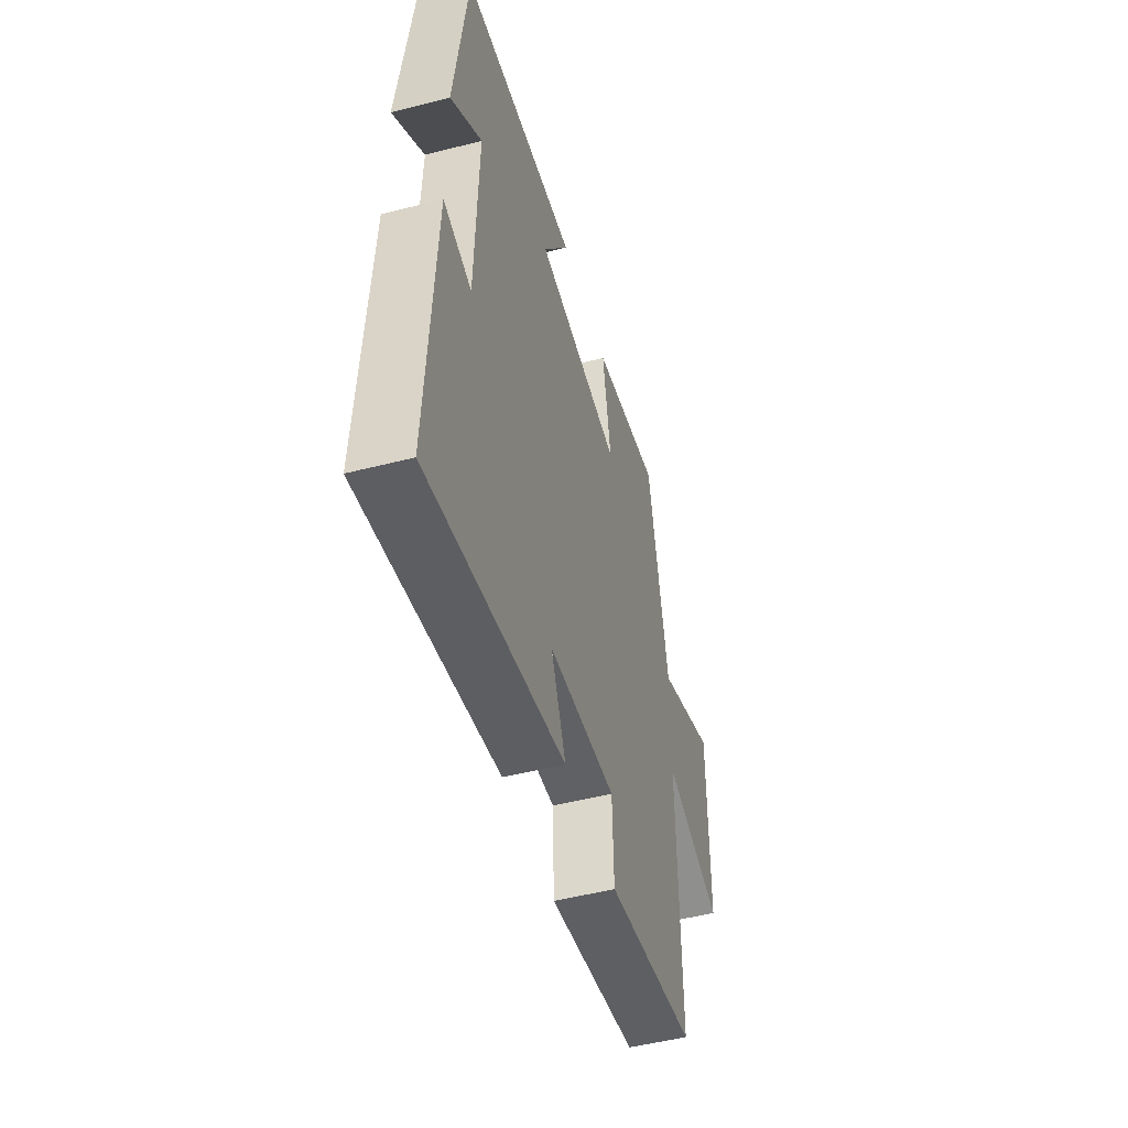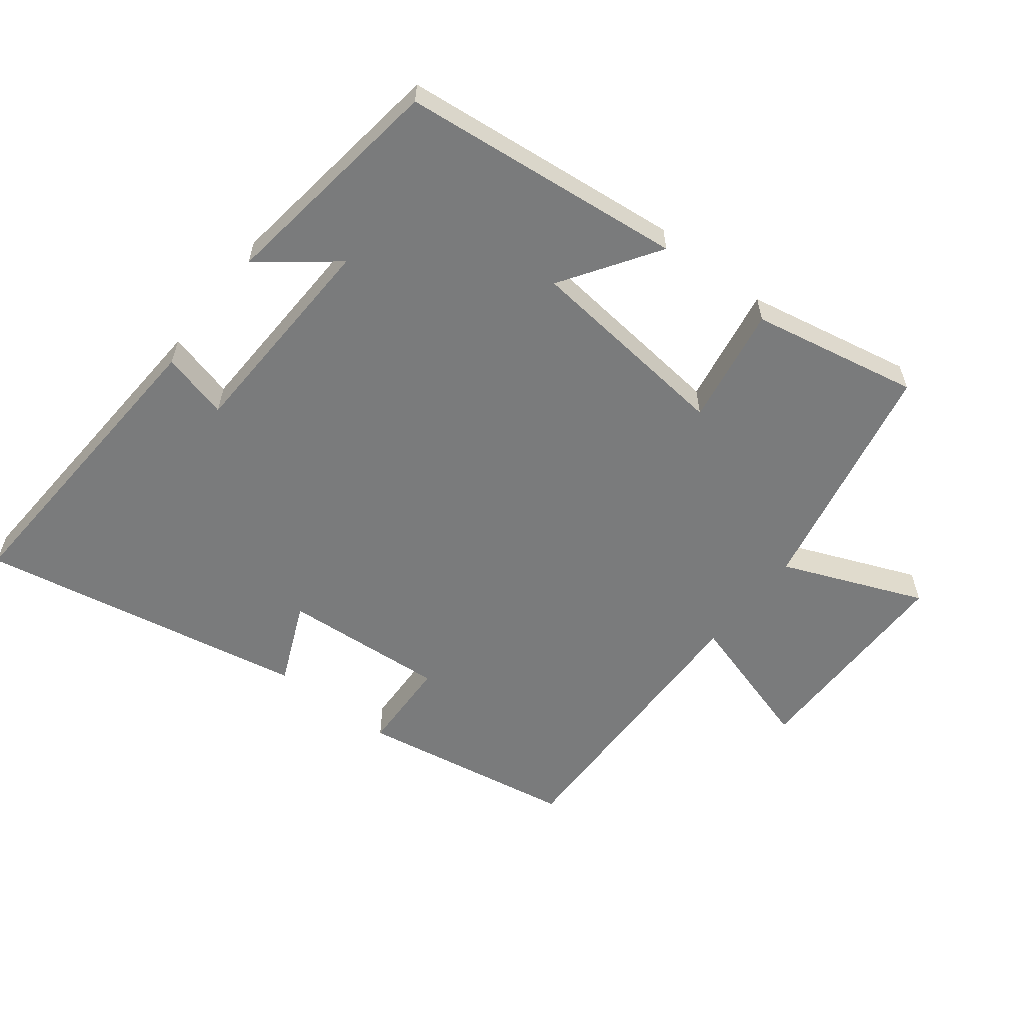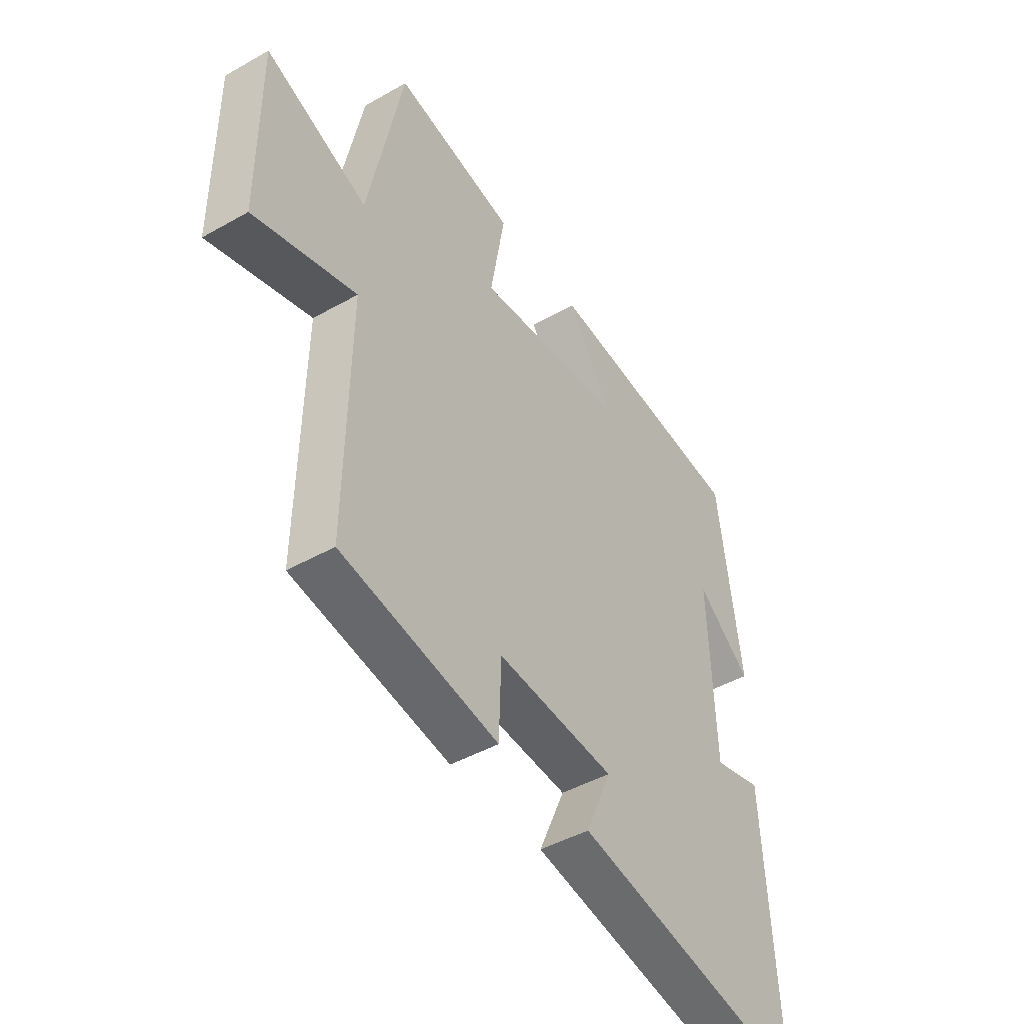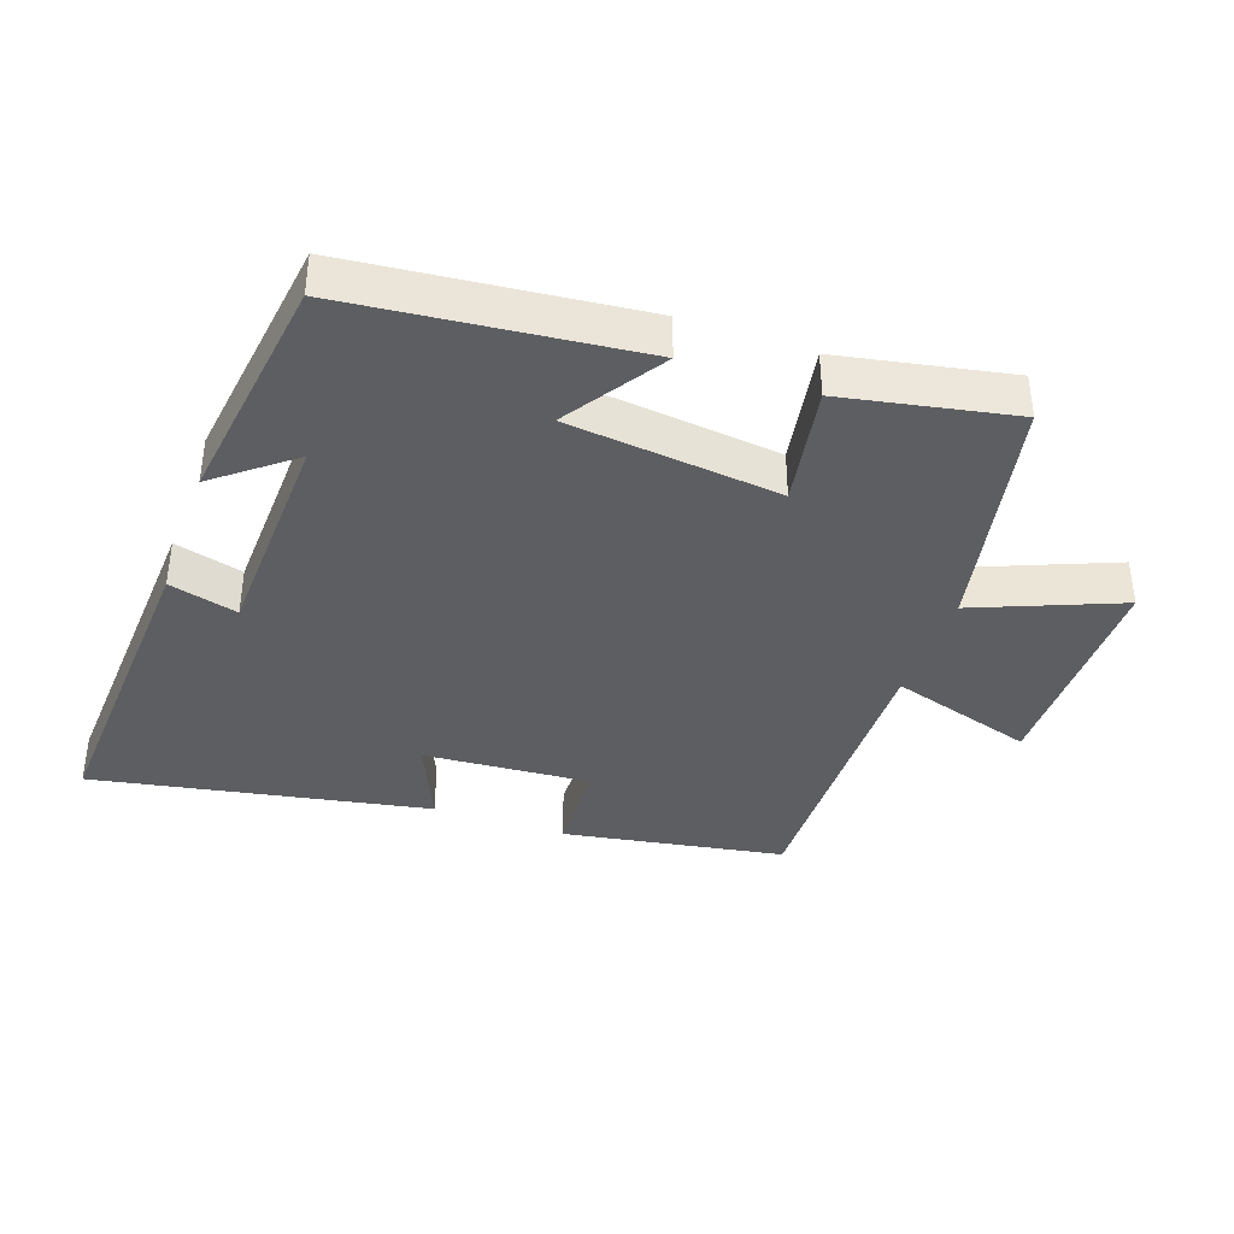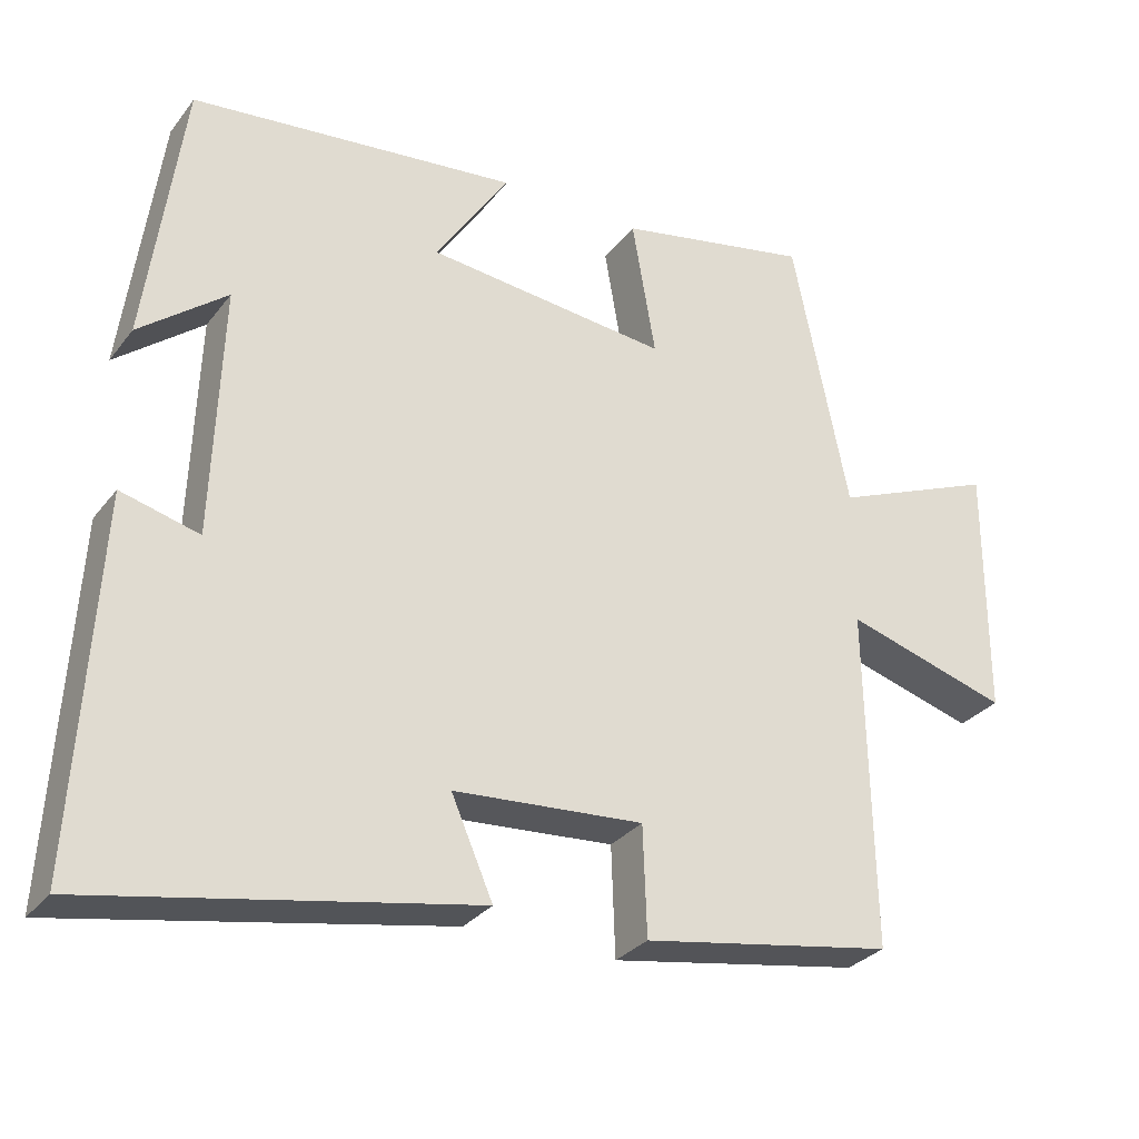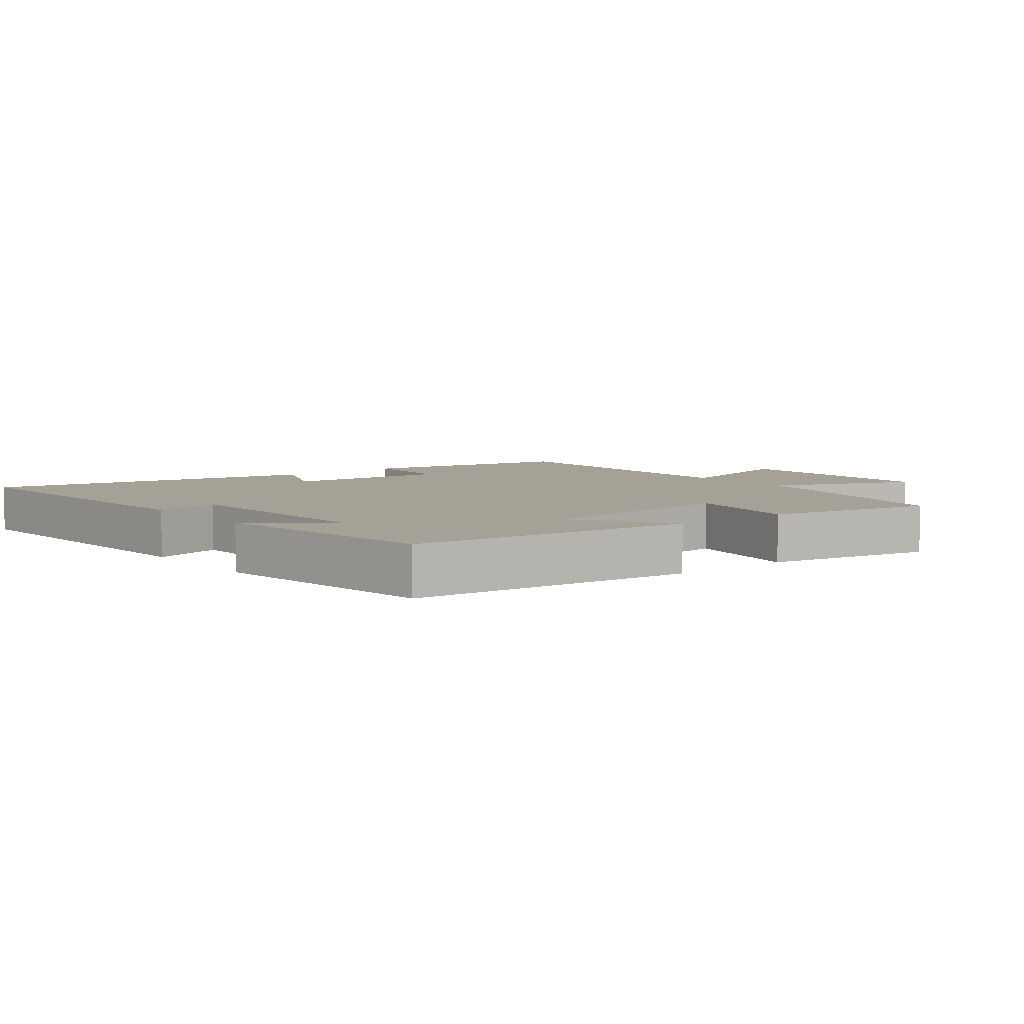
<metadata>
{"format":"obj","ext":"obj","renderer":"f3d","projection":"perspective","resolution":1024,"background":"white","views":[{"elev":-50.0,"azim":-74.2,"up":"+Z"},{"elev":-58.3,"azim":-37.8,"up":"+Y"},{"elev":-45.0,"azim":123.3,"up":"+Z"},{"elev":-38.6,"azim":-19.4,"up":"+Y"},{"elev":-29.9,"azim":-30.4,"up":"+Z"},{"elev":6.1,"azim":-38.7,"up":"+Y"}]}
</metadata>
<code>
v -0.452 0.07 0.455
v -0.02 0.07 0.5
v -0.117 0.07 0.353
v 0.201 0.07 0.319
v 0.17 0.07 0.5
v 0.426 0.07 0.55
v 0.5 0.07 0.187
v 0.716 0.07 0.275
v 0.716 0.07 -0.059
v 0.5 0.07 0.005
v 0.508 0.07 -0.443
v 0.176 0.07 -0.5
v 0.171 0.07 -0.356
v -0.079 0.07 -0.374
v -0.024 0.07 -0.5
v -0.528 0.07 -0.595
v -0.5 0.07 -0.112
v -0.397 0.07 -0.139
v -0.385 0.07 0.191
v -0.5 0.07 0.1
v -0.452 0 0.455
v -0.02 0 0.5
v -0.117 0 0.353
v 0.201 0 0.319
v 0.17 0 0.5
v 0.426 0 0.55
v 0.5 0 0.187
v 0.716 0 0.275
v 0.716 0 -0.059
v 0.5 0 0.005
v 0.508 0 -0.443
v 0.176 0 -0.5
v 0.171 0 -0.356
v -0.079 0 -0.374
v -0.024 0 -0.5
v -0.528 0 -0.595
v -0.5 0 -0.112
v -0.397 0 -0.139
v -0.385 0 0.191
v -0.5 0 0.1
f 19 20 1 2
f 15 16 17 18
f 14 15 18 19
f 13 14 19
f 10 11 12 13
f 10 13 19
f 7 8 9 10
f 4 5 6 7
f 3 4 7 10
f 19 2 3
f 3 10 19
f 22 21 40 39
f 38 37 36 35
f 39 38 35 34
f 39 34 33
f 33 32 31 30
f 39 33 30
f 30 29 28 27
f 27 26 25 24
f 30 27 24 23
f 23 22 39
f 39 30 23
f 1 21 22 2
f 2 22 23 3
f 3 23 24 4
f 4 24 25 5
f 5 25 26 6
f 6 26 27 7
f 7 27 28 8
f 8 28 29 9
f 9 29 30 10
f 10 30 31 11
f 11 31 32 12
f 12 32 33 13
f 13 33 34 14
f 14 34 35 15
f 15 35 36 16
f 16 36 37 17
f 17 37 38 18
f 18 38 39 19
f 19 39 40 20
f 20 40 21 1

</code>
